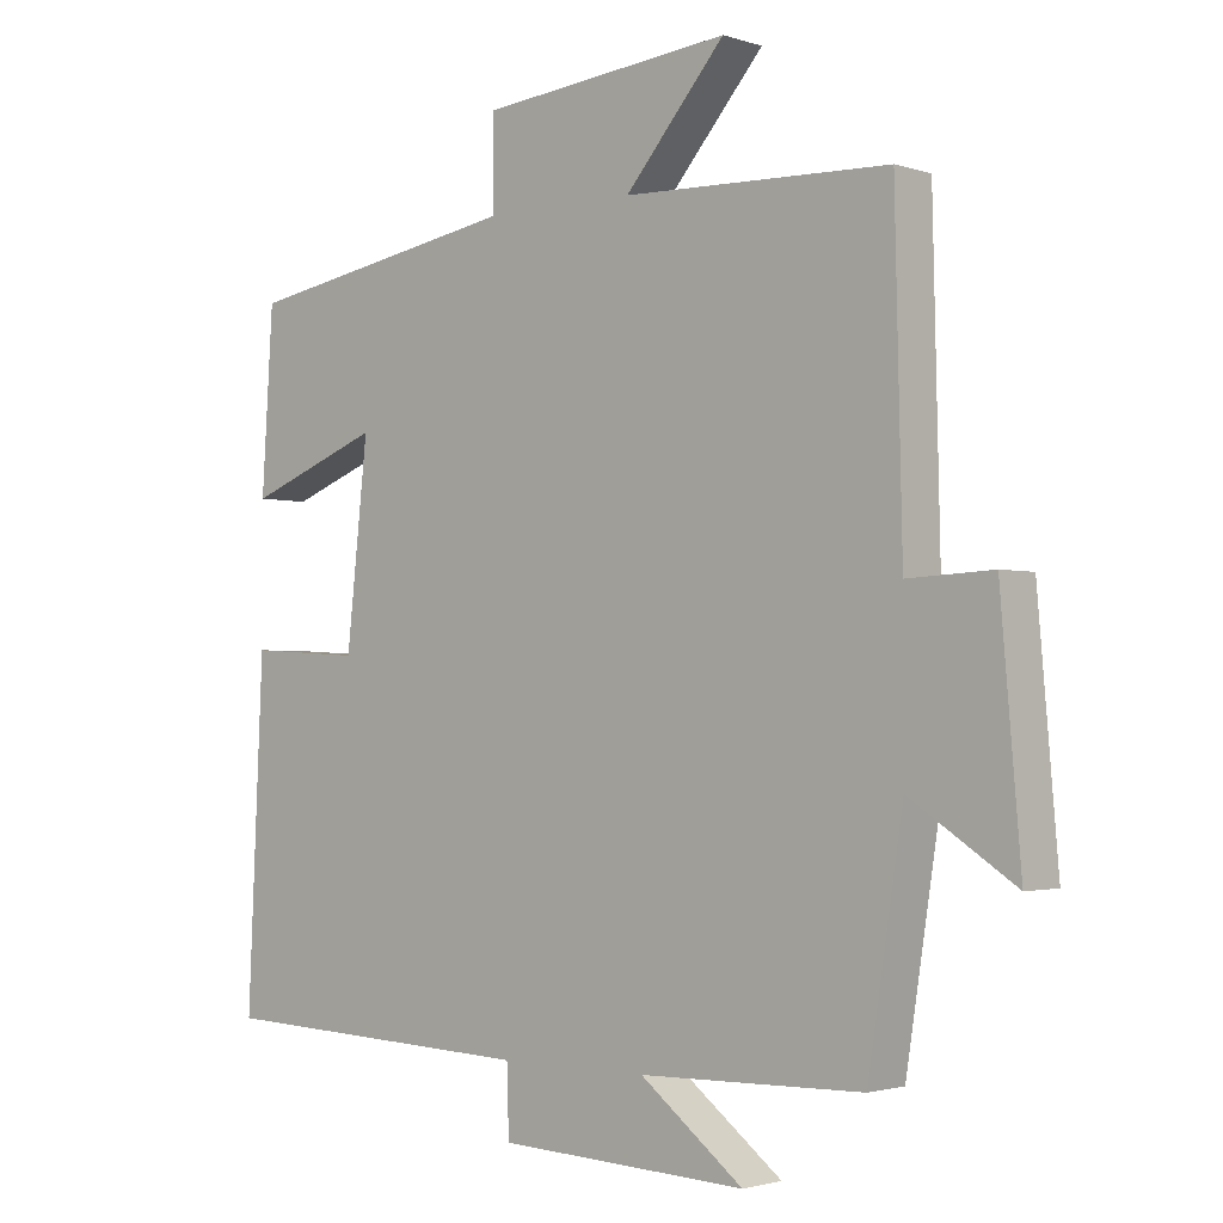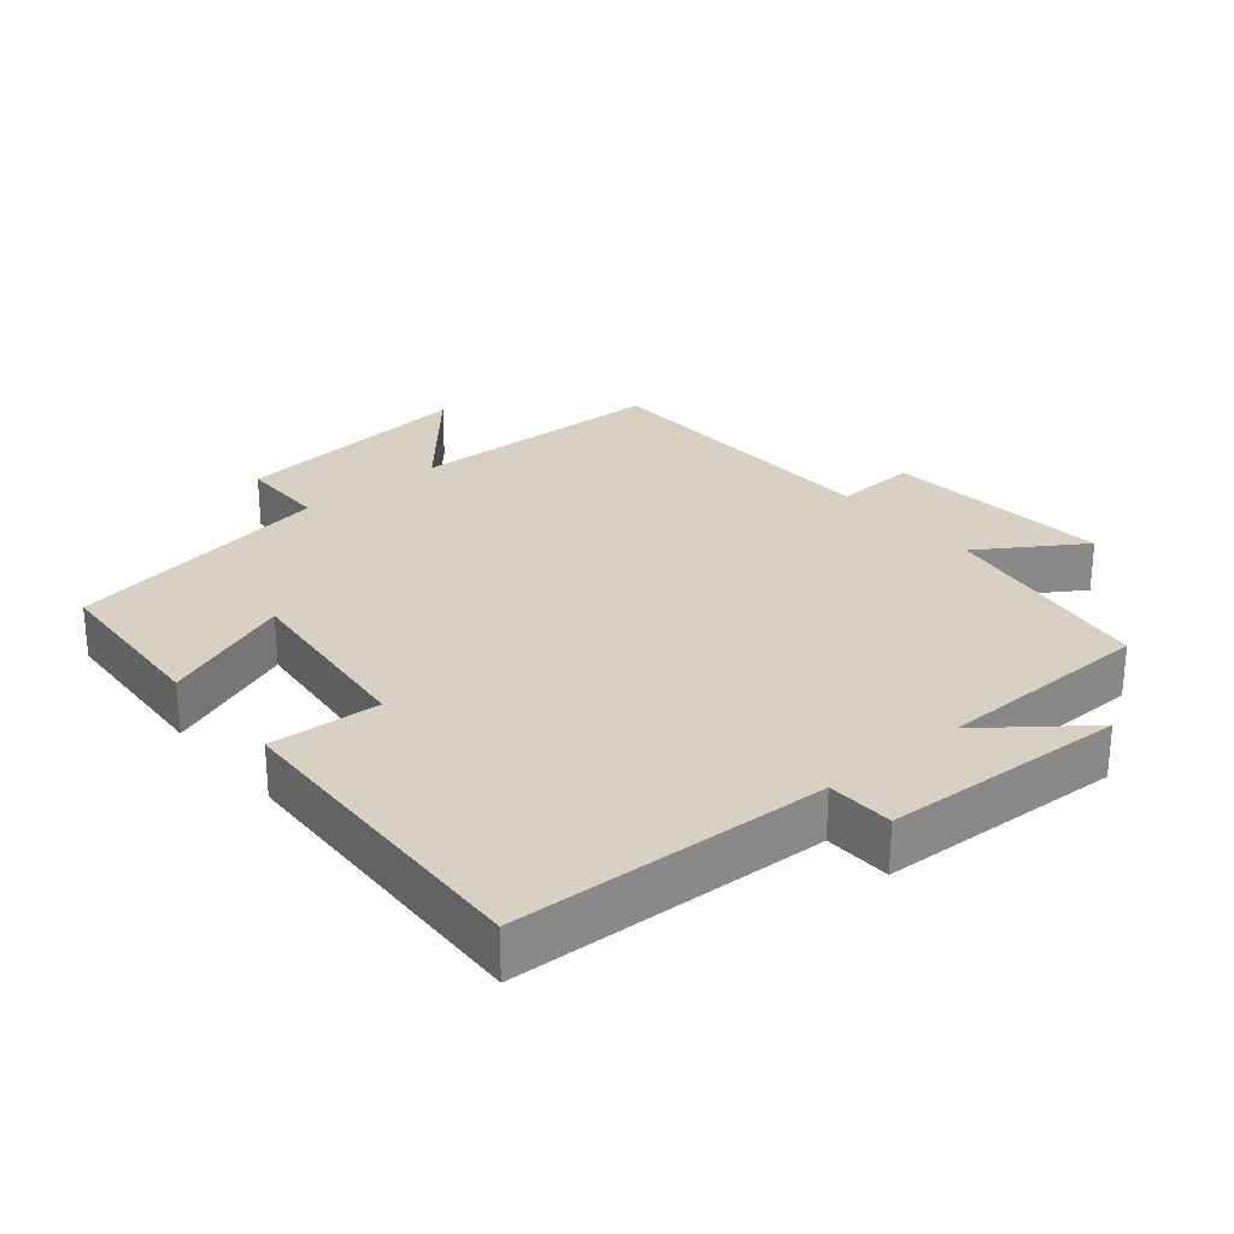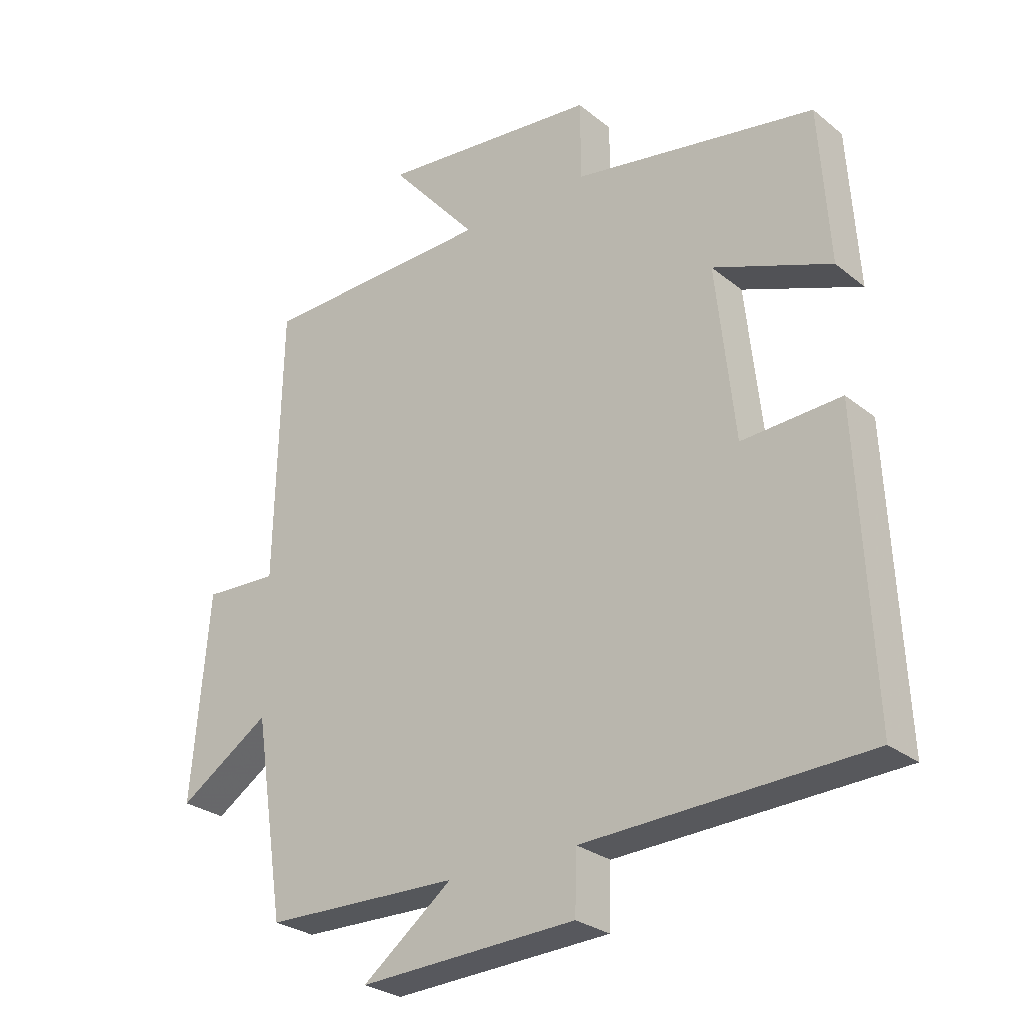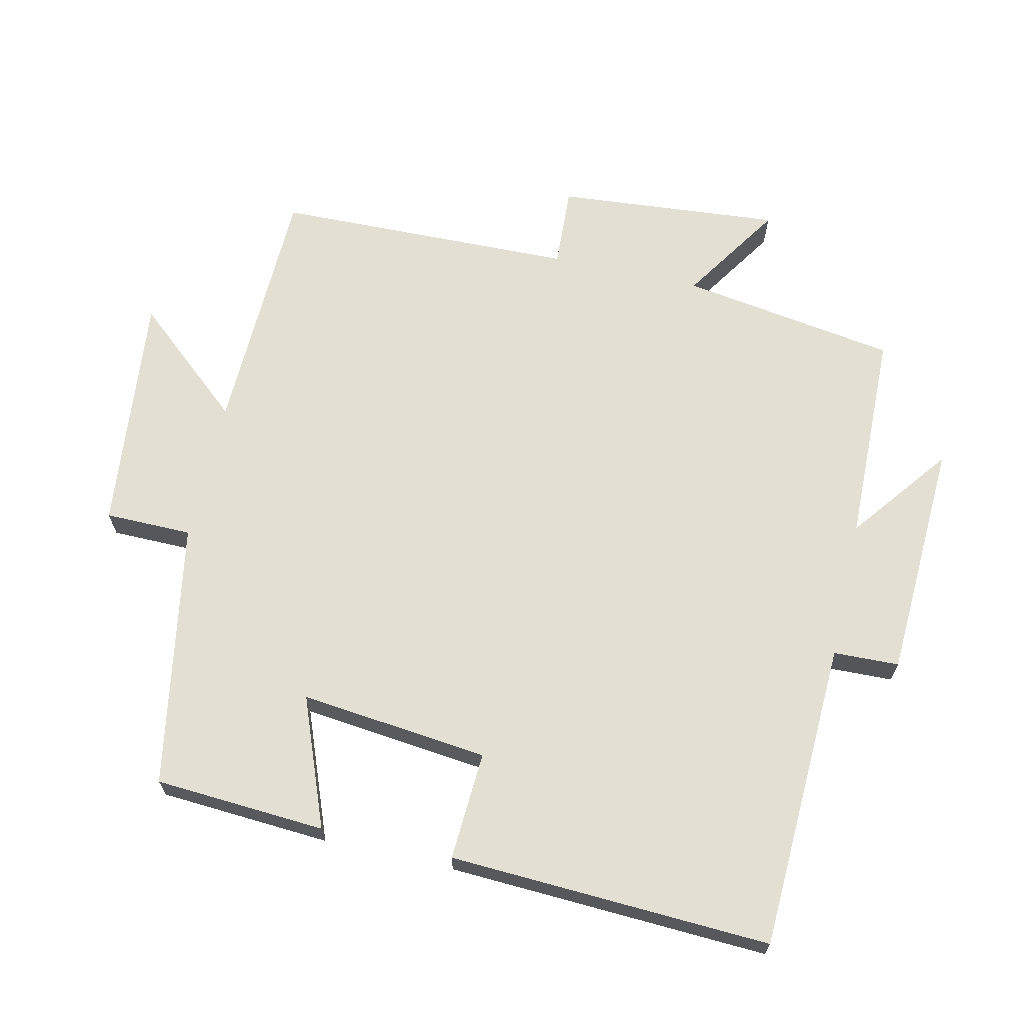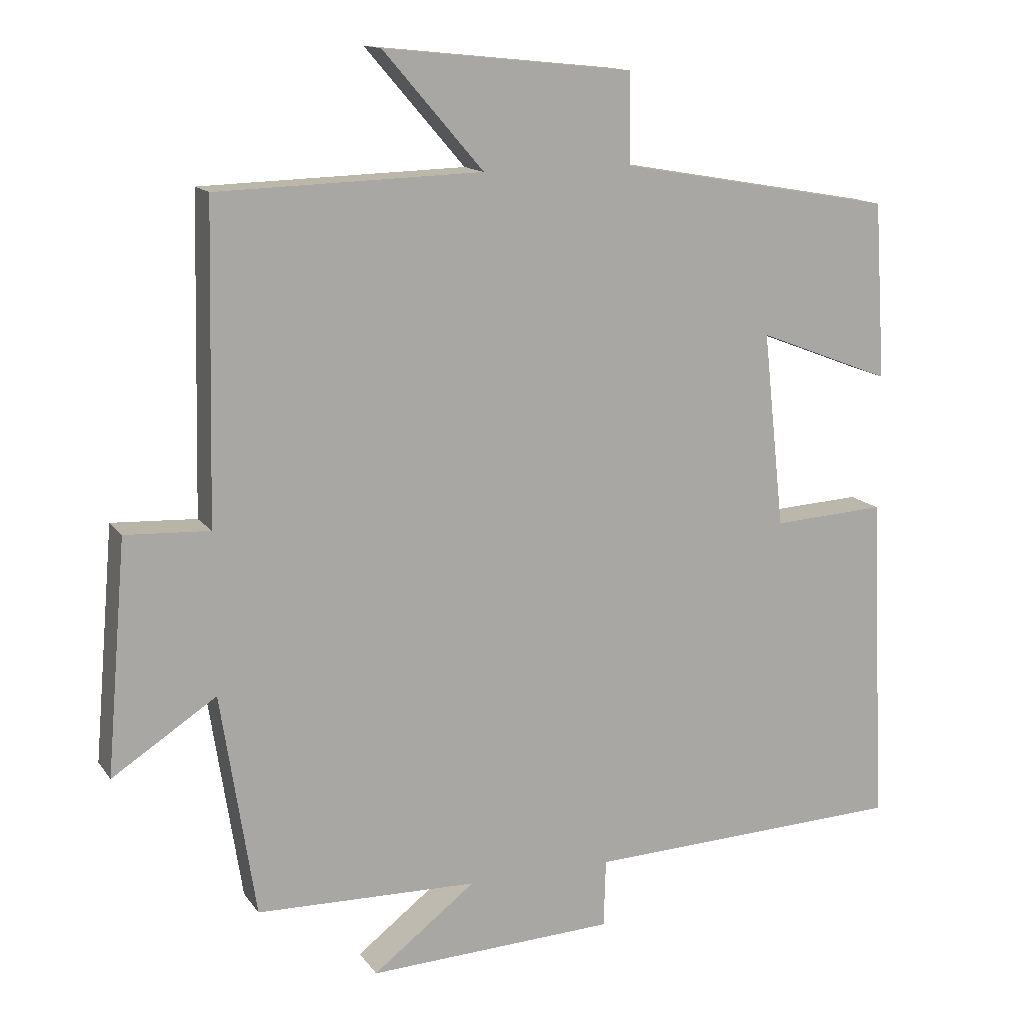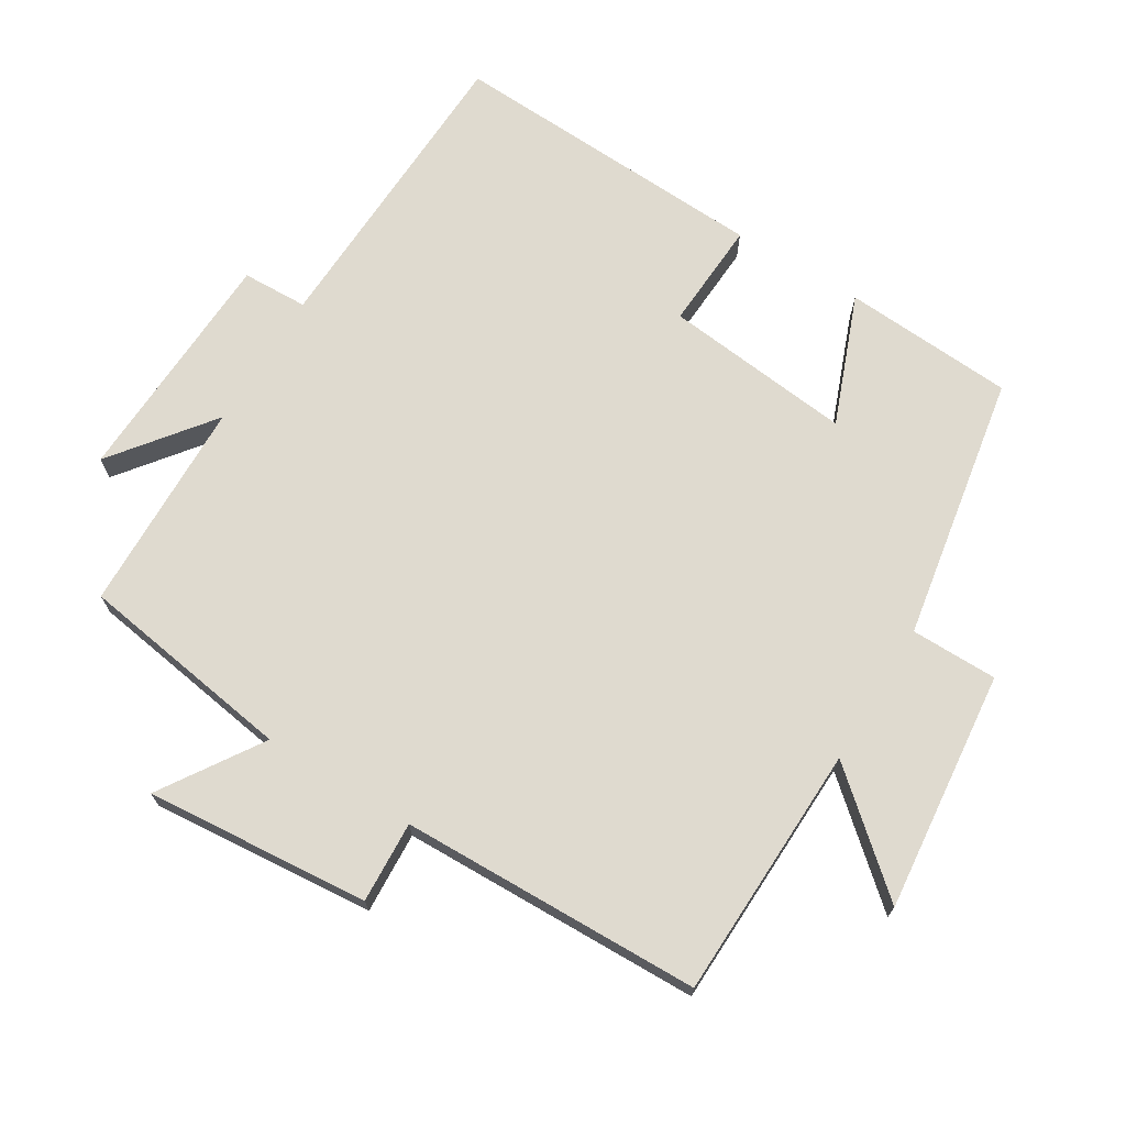
<metadata>
{"format":"obj","ext":"obj","renderer":"f3d","projection":"perspective","resolution":1024,"background":"white","views":[{"elev":-2.0,"azim":-138.9,"up":"+Z"},{"elev":27.1,"azim":139.9,"up":"+Y"},{"elev":-27.5,"azim":39.5,"up":"+Z"},{"elev":66.9,"azim":102.7,"up":"+Y"},{"elev":13.8,"azim":-22.4,"up":"+Z"},{"elev":70.7,"azim":-58.6,"up":"+Y"}]}
</metadata>
<code>
v -0.49 0.07 0.489
v -0.117 0.07 0.5
v -0.258 0.07 0.663
v 0.094 0.07 0.627
v 0.095 0.07 0.5
v 0.484 0.07 0.432
v 0.5 0.07 0.182
v 0.311 0.07 0.255
v 0.341 0.07 -0.021
v 0.5 0.07 -0.012
v 0.522 0.07 -0.482
v 0.07 0.07 -0.5
v 0.067 0.07 -0.596
v -0.283 0.07 -0.612
v -0.138 0.07 -0.5
v -0.451 0.07 -0.493
v -0.5 0.07 -0.177
v -0.647 0.07 -0.273
v -0.619 0.07 0.055
v -0.5 0.07 0.049
v -0.49 0 0.489
v -0.117 0 0.5
v -0.258 0 0.663
v 0.094 0 0.627
v 0.095 0 0.5
v 0.484 0 0.432
v 0.5 0 0.182
v 0.311 0 0.255
v 0.341 0 -0.021
v 0.5 0 -0.012
v 0.522 0 -0.482
v 0.07 0 -0.5
v 0.067 0 -0.596
v -0.283 0 -0.612
v -0.138 0 -0.5
v -0.451 0 -0.493
v -0.5 0 -0.177
v -0.647 0 -0.273
v -0.619 0 0.055
v -0.5 0 0.049
f 17 18 19 20
f 20 1 2
f 17 20 2
f 16 17 2
f 15 16 2
f 12 13 14 15
f 11 12 15
f 10 11 15
f 9 10 15
f 8 9 15 2
f 7 8 2
f 6 7 2
f 5 6 2
f 2 3 4 5
f 40 39 38 37
f 22 21 40
f 22 40 37
f 22 37 36
f 22 36 35
f 35 34 33 32
f 35 32 31
f 35 31 30
f 35 30 29
f 22 35 29 28
f 22 28 27
f 22 27 26
f 22 26 25
f 25 24 23 22
f 1 21 22 2
f 2 22 23 3
f 3 23 24 4
f 4 24 25 5
f 5 25 26 6
f 6 26 27 7
f 7 27 28 8
f 8 28 29 9
f 9 29 30 10
f 10 30 31 11
f 11 31 32 12
f 12 32 33 13
f 13 33 34 14
f 14 34 35 15
f 15 35 36 16
f 16 36 37 17
f 17 37 38 18
f 18 38 39 19
f 19 39 40 20
f 20 40 21 1

</code>
